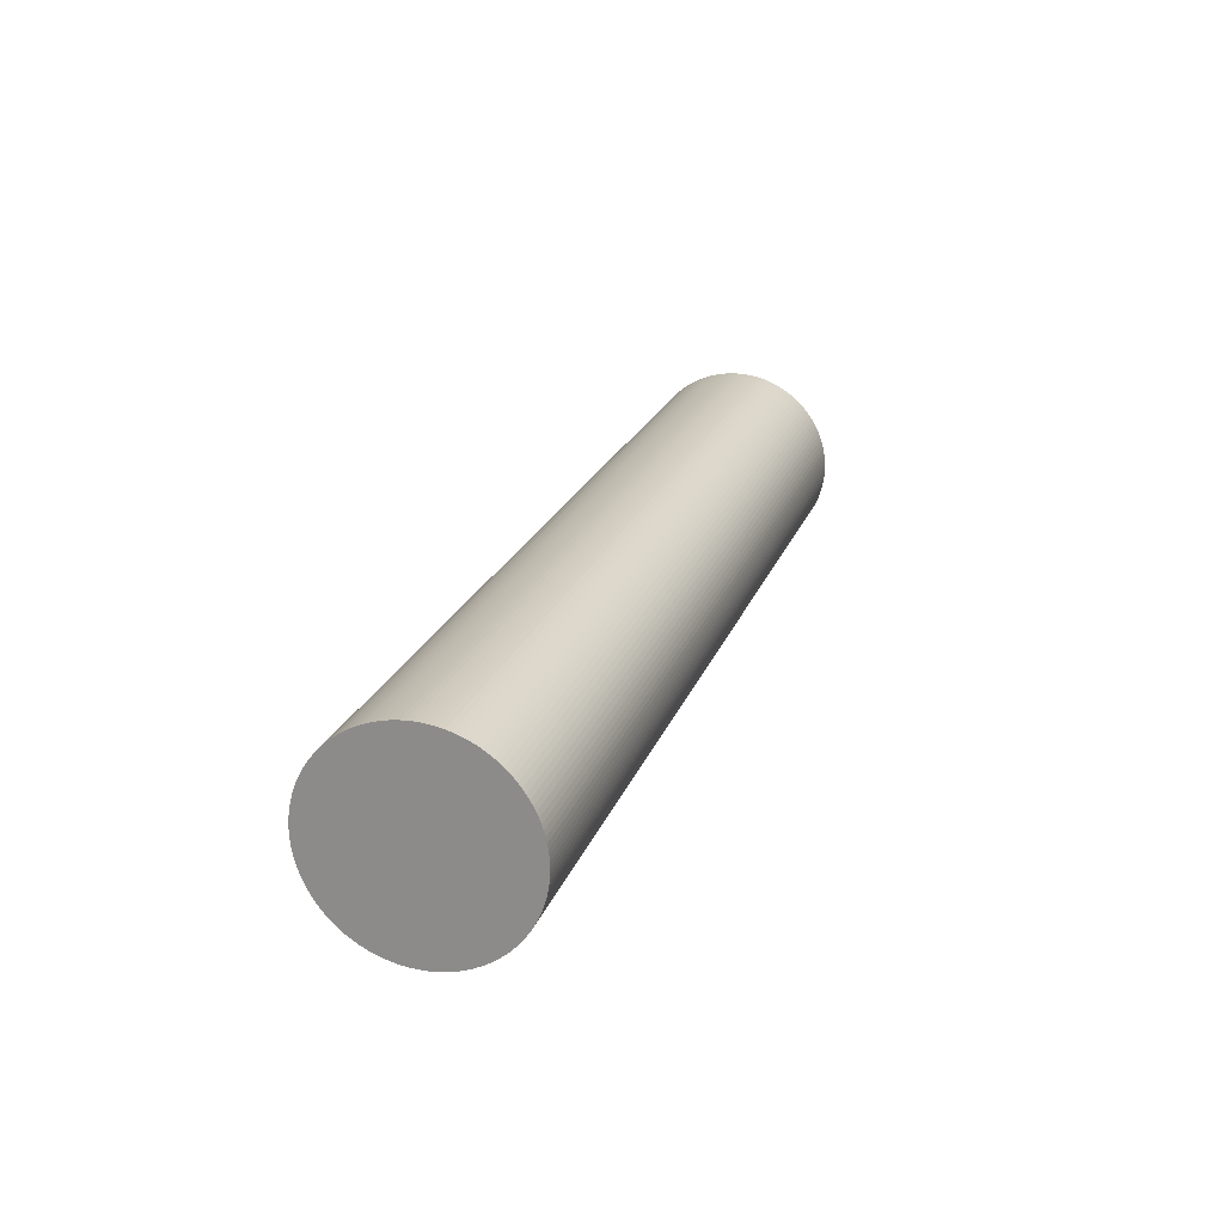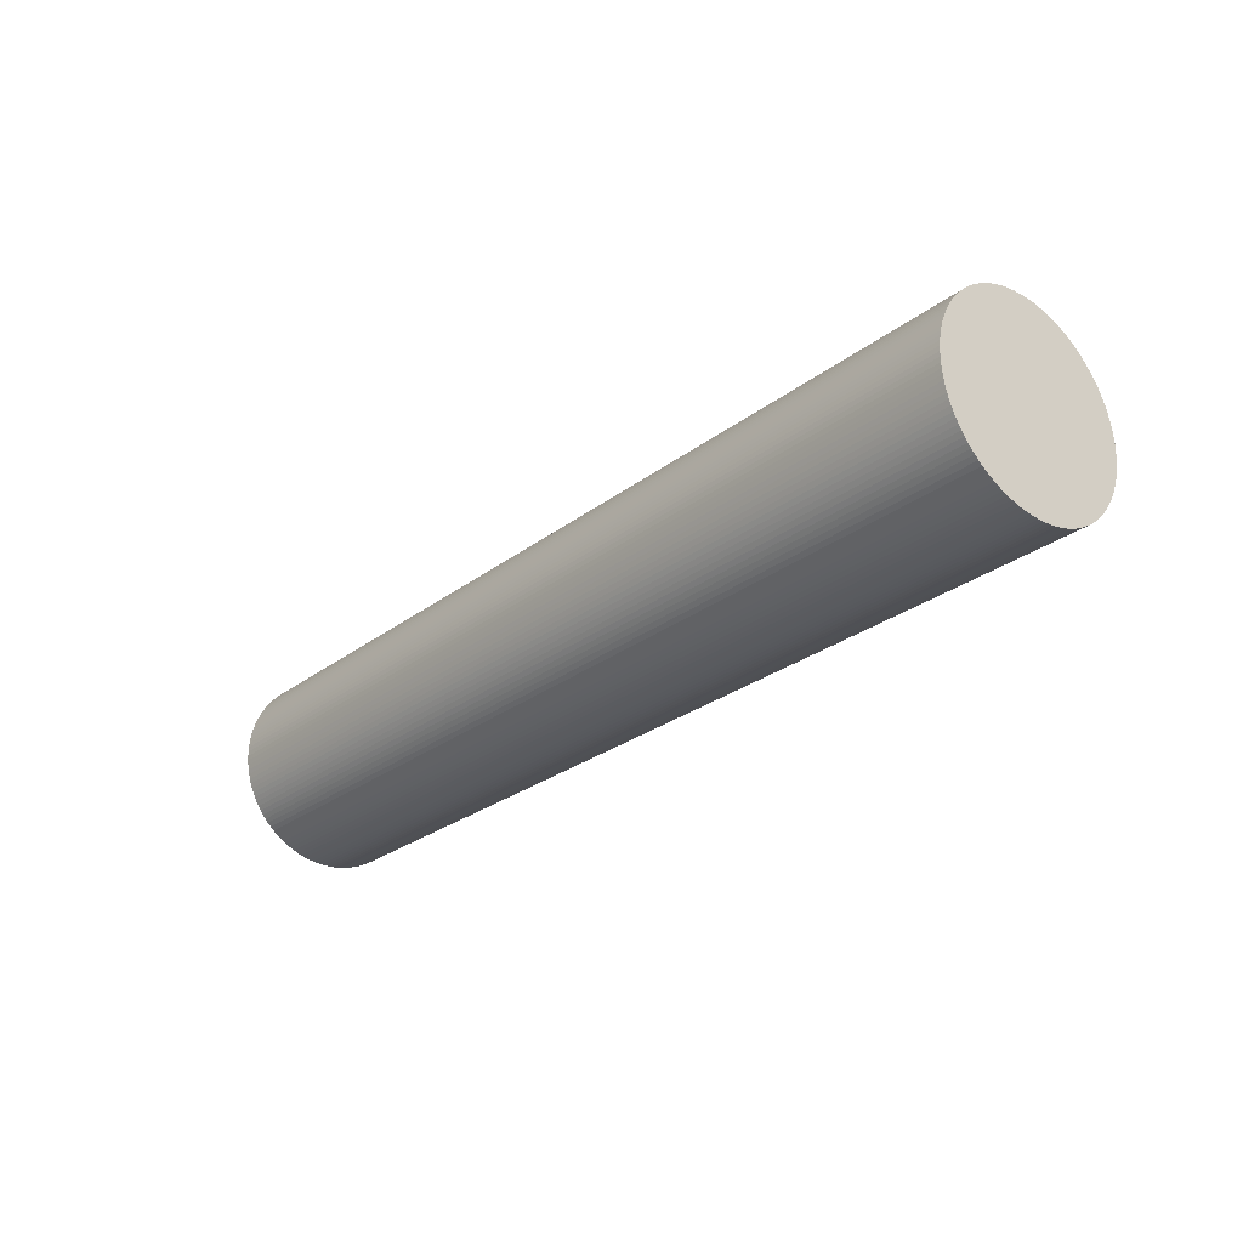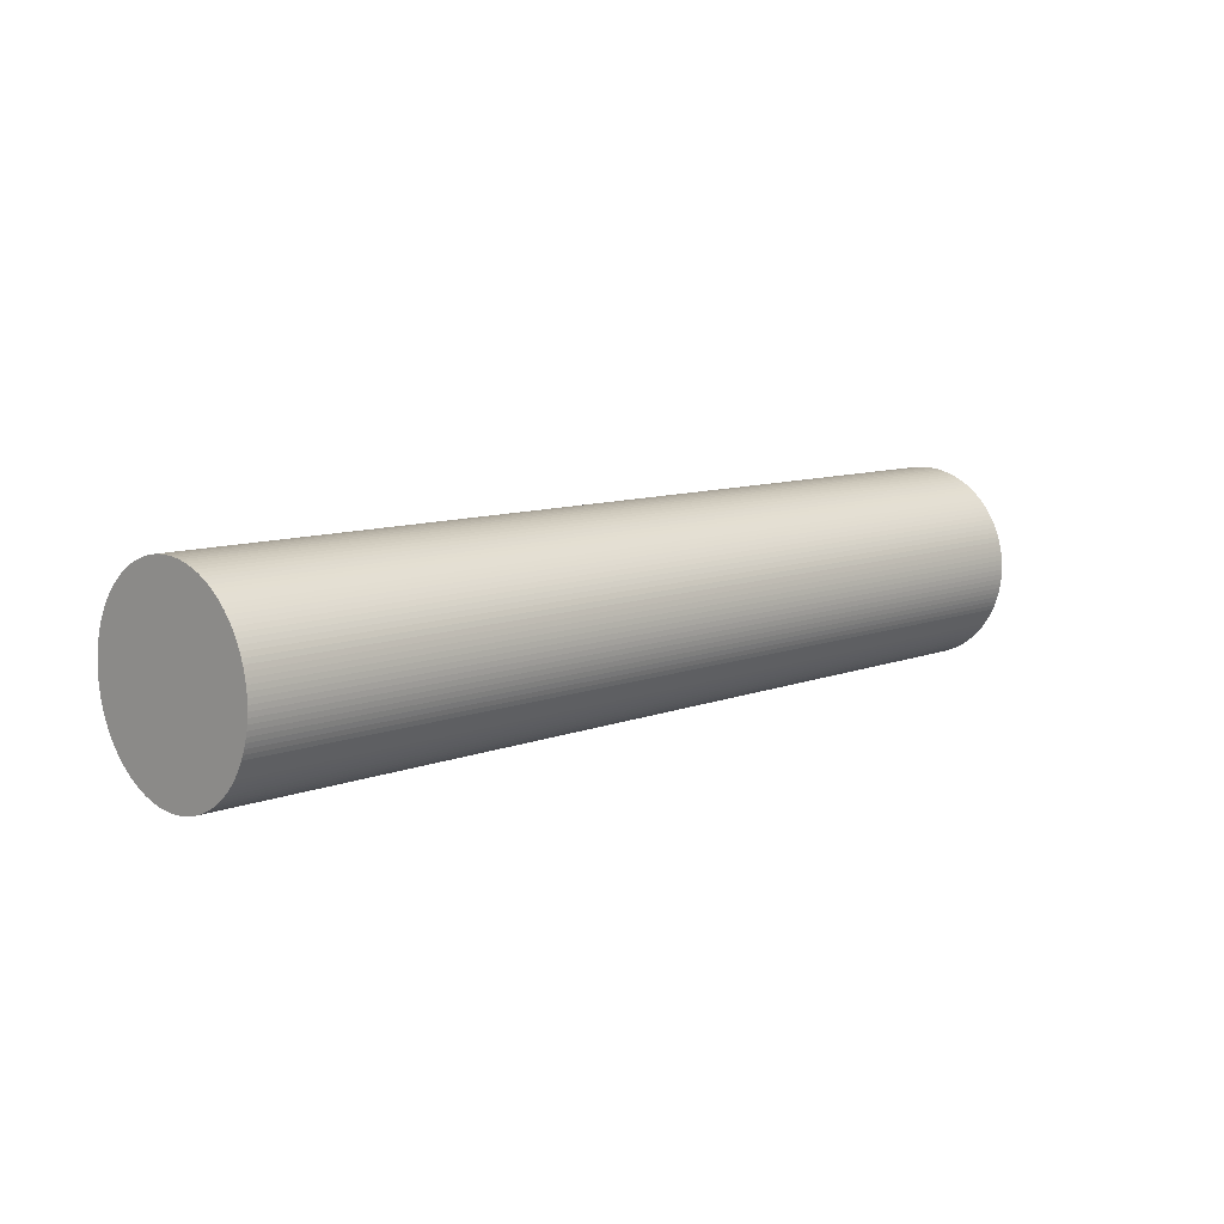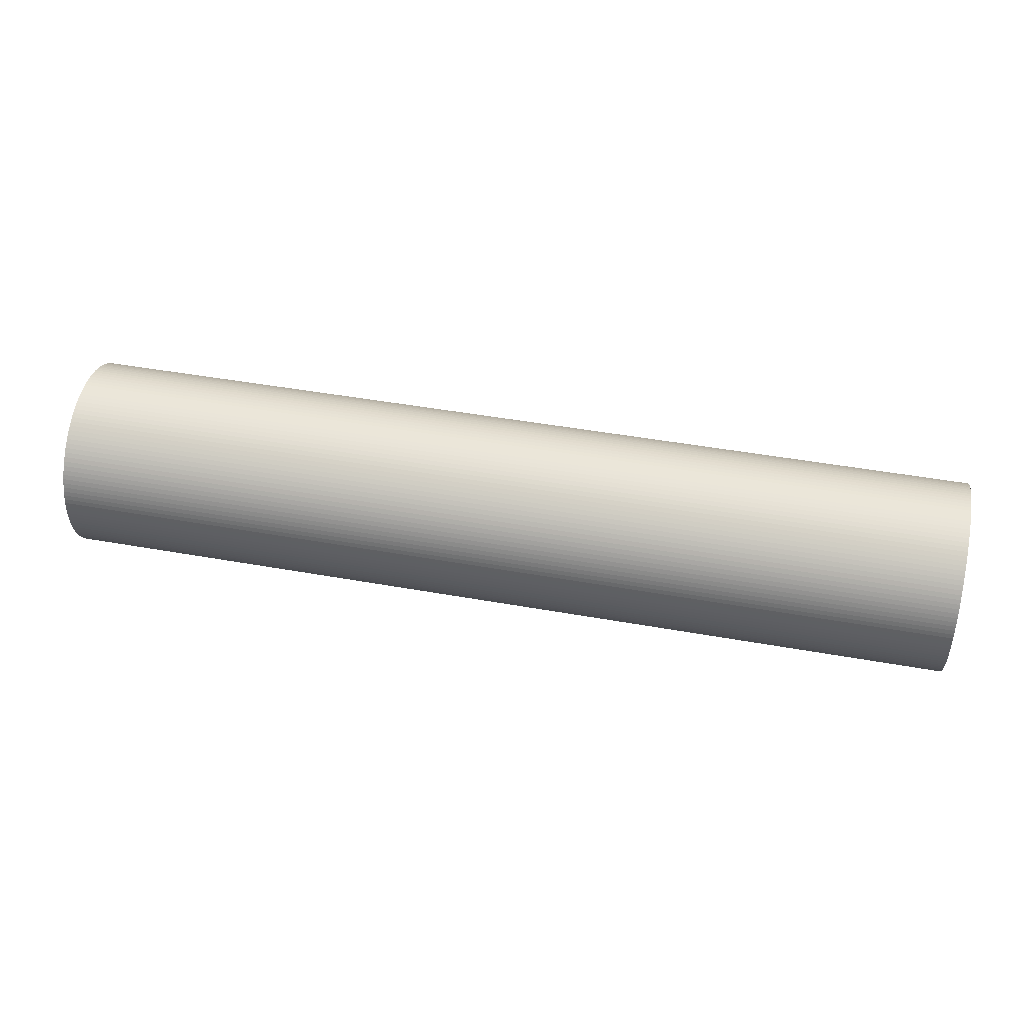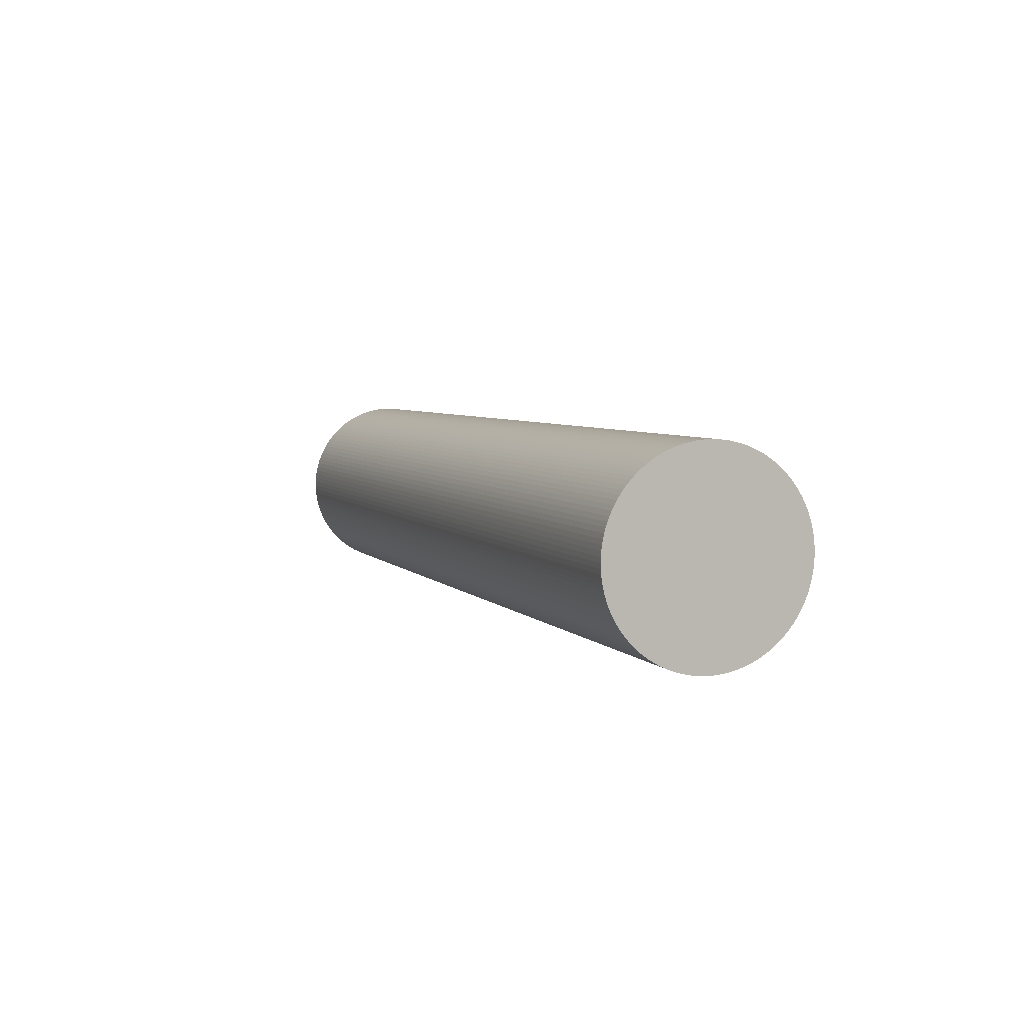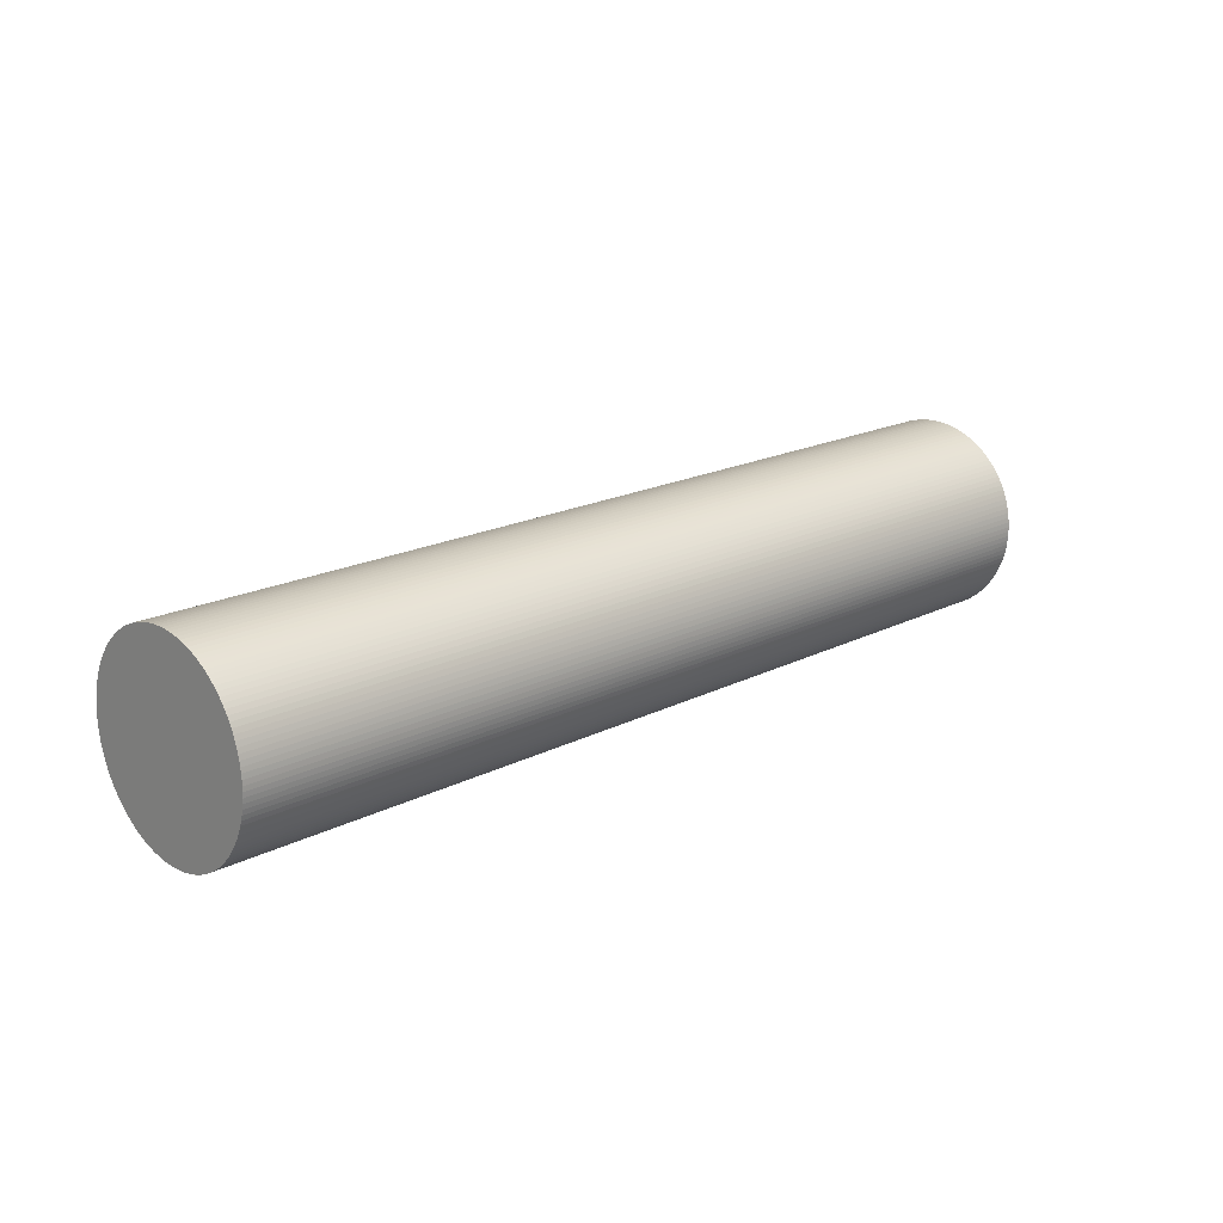
<metadata>
{"format":"obj","ext":"obj","renderer":"f3d","projection":"perspective","resolution":1024,"background":"white","views":[{"elev":21.8,"azim":107.0,"up":"+Y"},{"elev":-26.5,"azim":49.9,"up":"+Z"},{"elev":9.5,"azim":-45.3,"up":"+Y"},{"elev":45.6,"azim":-168.3,"up":"+Y"},{"elev":5.0,"azim":69.5,"up":"+Z"},{"elev":18.5,"azim":135.7,"up":"+Y"}]}
</metadata>
<code>
o Rod_Cylinder.002
v -0.019 0.0143 -0.004
v 0.019 0.0143 -0.004
v -0.019 0.0141 -0.003995
v 0.019 0.0141 -0.003995
v -0.019 0.01391 -0.003981
v 0.019 0.01391 -0.003981
v -0.019 0.01371 -0.003957
v 0.019 0.01371 -0.003957
v -0.019 0.01352 -0.003923
v 0.019 0.01352 -0.003923
v -0.019 0.01333 -0.00388
v 0.019 0.01333 -0.00388
v -0.019 0.01314 -0.003828
v 0.019 0.01314 -0.003828
v -0.019 0.01295 -0.003766
v 0.019 0.01295 -0.003766
v -0.019 0.01277 -0.003696
v 0.019 0.01277 -0.003696
v -0.019 0.01259 -0.003616
v 0.019 0.01259 -0.003616
v -0.019 0.01241 -0.003528
v 0.019 0.01241 -0.003528
v -0.019 0.01224 -0.003431
v 0.019 0.01224 -0.003431
v -0.019 0.01208 -0.003326
v 0.019 0.01208 -0.003326
v -0.019 0.01192 -0.003213
v 0.019 0.01192 -0.003213
v -0.019 0.01176 -0.003092
v 0.019 0.01176 -0.003092
v -0.019 0.01161 -0.002964
v 0.019 0.01161 -0.002964
v -0.019 0.01147 -0.002828
v 0.019 0.01147 -0.002828
v -0.019 0.01133 -0.002686
v 0.019 0.01133 -0.002686
v -0.019 0.01121 -0.002538
v 0.019 0.01121 -0.002538
v -0.019 0.01108 -0.002383
v 0.019 0.01108 -0.002383
v -0.019 0.01097 -0.002222
v 0.019 0.01097 -0.002222
v -0.019 0.01087 -0.002056
v 0.019 0.01087 -0.002056
v -0.019 0.01077 -0.001886
v 0.019 0.01077 -0.001886
v -0.019 0.01068 -0.00171
v 0.019 0.01068 -0.00171
v -0.019 0.0106 -0.001531
v 0.019 0.0106 -0.001531
v -0.019 0.01053 -0.001348
v 0.019 0.01053 -0.001348
v -0.019 0.01047 -0.001161
v 0.019 0.01047 -0.001161
v -0.019 0.01042 -0.000972
v 0.019 0.01042 -0.000972
v -0.019 0.01038 -0.00078
v 0.019 0.01038 -0.00078
v -0.019 0.01034 -0.000587
v 0.019 0.01034 -0.000587
v -0.019 0.01032 -0.000392
v 0.019 0.01032 -0.000392
v -0.019 0.0103 -0.000196
v 0.019 0.0103 -0.000196
v -0.019 0.0103 0
v 0.019 0.0103 0
v -0.019 0.0103 0.000196
v 0.019 0.0103 0.000196
v -0.019 0.01032 0.000392
v 0.019 0.01032 0.000392
v -0.019 0.01034 0.000587
v 0.019 0.01034 0.000587
v -0.019 0.01038 0.00078
v 0.019 0.01038 0.00078
v -0.019 0.01042 0.000972
v 0.019 0.01042 0.000972
v -0.019 0.01047 0.001161
v 0.019 0.01047 0.001161
v -0.019 0.01053 0.001348
v 0.019 0.01053 0.001348
v -0.019 0.0106 0.001531
v 0.019 0.0106 0.001531
v -0.019 0.01068 0.00171
v 0.019 0.01068 0.00171
v -0.019 0.01077 0.001886
v 0.019 0.01077 0.001886
v -0.019 0.01087 0.002056
v 0.019 0.01087 0.002056
v -0.019 0.01097 0.002222
v 0.019 0.01097 0.002222
v -0.019 0.01108 0.002383
v 0.019 0.01108 0.002383
v -0.019 0.01121 0.002538
v 0.019 0.01121 0.002538
v -0.019 0.01133 0.002686
v 0.019 0.01133 0.002686
v -0.019 0.01147 0.002828
v 0.019 0.01147 0.002828
v -0.019 0.01161 0.002964
v 0.019 0.01161 0.002964
v -0.019 0.01176 0.003092
v 0.019 0.01176 0.003092
v -0.019 0.01192 0.003213
v 0.019 0.01192 0.003213
v -0.019 0.01208 0.003326
v 0.019 0.01208 0.003326
v -0.019 0.01224 0.003431
v 0.019 0.01224 0.003431
v -0.019 0.01241 0.003528
v 0.019 0.01241 0.003528
v -0.019 0.01259 0.003616
v 0.019 0.01259 0.003616
v -0.019 0.01277 0.003696
v 0.019 0.01277 0.003696
v -0.019 0.01295 0.003766
v 0.019 0.01295 0.003766
v -0.019 0.01314 0.003828
v 0.019 0.01314 0.003828
v -0.019 0.01333 0.00388
v 0.019 0.01333 0.00388
v -0.019 0.01352 0.003923
v 0.019 0.01352 0.003923
v -0.019 0.01371 0.003957
v 0.019 0.01371 0.003957
v -0.019 0.01391 0.003981
v 0.019 0.01391 0.003981
v -0.019 0.0141 0.003995
v 0.019 0.0141 0.003995
v -0.019 0.0143 0.004
v 0.019 0.0143 0.004
v -0.019 0.01449 0.003995
v 0.019 0.01449 0.003995
v -0.019 0.01469 0.003981
v 0.019 0.01469 0.003981
v -0.019 0.01489 0.003957
v 0.019 0.01489 0.003957
v -0.019 0.01508 0.003923
v 0.019 0.01508 0.003923
v -0.019 0.01527 0.00388
v 0.019 0.01527 0.00388
v -0.019 0.01546 0.003828
v 0.019 0.01546 0.003828
v -0.019 0.01565 0.003766
v 0.019 0.01565 0.003766
v -0.019 0.01583 0.003696
v 0.019 0.01583 0.003696
v -0.019 0.01601 0.003616
v 0.019 0.01601 0.003616
v -0.019 0.01618 0.003528
v 0.019 0.01618 0.003528
v -0.019 0.01635 0.003431
v 0.019 0.01635 0.003431
v -0.019 0.01652 0.003326
v 0.019 0.01652 0.003326
v -0.019 0.01668 0.003213
v 0.019 0.01668 0.003213
v -0.019 0.01684 0.003092
v 0.019 0.01684 0.003092
v -0.019 0.01698 0.002964
v 0.019 0.01698 0.002964
v -0.019 0.01713 0.002828
v 0.019 0.01713 0.002828
v -0.019 0.01726 0.002686
v 0.019 0.01726 0.002686
v -0.019 0.01739 0.002538
v 0.019 0.01739 0.002538
v -0.019 0.01751 0.002383
v 0.019 0.01751 0.002383
v -0.019 0.01762 0.002222
v 0.019 0.01762 0.002222
v -0.019 0.01773 0.002056
v 0.019 0.01773 0.002056
v -0.019 0.01783 0.001886
v 0.019 0.01783 0.001886
v -0.019 0.01791 0.00171
v 0.019 0.01791 0.00171
v -0.019 0.01799 0.001531
v 0.019 0.01799 0.001531
v -0.019 0.01806 0.001348
v 0.019 0.01806 0.001348
v -0.019 0.01813 0.001161
v 0.019 0.01813 0.001161
v -0.019 0.01818 0.000972
v 0.019 0.01818 0.000972
v -0.019 0.01822 0.00078
v 0.019 0.01822 0.00078
v -0.019 0.01826 0.000587
v 0.019 0.01826 0.000587
v -0.019 0.01828 0.000392
v 0.019 0.01828 0.000392
v -0.019 0.01829 0.000196
v 0.019 0.01829 0.000196
v -0.019 0.0183 -0
v 0.019 0.0183 -0
v -0.019 0.01829 -0.000196
v 0.019 0.01829 -0.000196
v -0.019 0.01828 -0.000392
v 0.019 0.01828 -0.000392
v -0.019 0.01826 -0.000587
v 0.019 0.01826 -0.000587
v -0.019 0.01822 -0.00078
v 0.019 0.01822 -0.00078
v -0.019 0.01818 -0.000972
v 0.019 0.01818 -0.000972
v -0.019 0.01813 -0.001161
v 0.019 0.01813 -0.001161
v -0.019 0.01806 -0.001348
v 0.019 0.01806 -0.001348
v -0.019 0.01799 -0.001531
v 0.019 0.01799 -0.001531
v -0.019 0.01791 -0.00171
v 0.019 0.01791 -0.00171
v -0.019 0.01783 -0.001886
v 0.019 0.01783 -0.001886
v -0.019 0.01773 -0.002056
v 0.019 0.01773 -0.002056
v -0.019 0.01762 -0.002222
v 0.019 0.01762 -0.002222
v -0.019 0.01751 -0.002383
v 0.019 0.01751 -0.002383
v -0.019 0.01739 -0.002538
v 0.019 0.01739 -0.002538
v -0.019 0.01726 -0.002686
v 0.019 0.01726 -0.002686
v -0.019 0.01713 -0.002828
v 0.019 0.01713 -0.002828
v -0.019 0.01698 -0.002964
v 0.019 0.01698 -0.002964
v -0.019 0.01684 -0.003092
v 0.019 0.01684 -0.003092
v -0.019 0.01668 -0.003213
v 0.019 0.01668 -0.003213
v -0.019 0.01652 -0.003326
v 0.019 0.01652 -0.003326
v -0.019 0.01635 -0.003431
v 0.019 0.01635 -0.003431
v -0.019 0.01618 -0.003528
v 0.019 0.01618 -0.003528
v -0.019 0.01601 -0.003616
v 0.019 0.01601 -0.003616
v -0.019 0.01583 -0.003696
v 0.019 0.01583 -0.003696
v -0.019 0.01565 -0.003766
v 0.019 0.01565 -0.003766
v -0.019 0.01546 -0.003828
v 0.019 0.01546 -0.003828
v -0.019 0.01527 -0.00388
v 0.019 0.01527 -0.00388
v -0.019 0.01508 -0.003923
v 0.019 0.01508 -0.003923
v -0.019 0.01489 -0.003957
v 0.019 0.01489 -0.003957
v -0.019 0.01469 -0.003981
v 0.019 0.01469 -0.003981
v -0.019 0.01449 -0.003995
v 0.019 0.01449 -0.003995
f 1 2 4 3
f 3 4 6 5
f 5 6 8 7
f 7 8 10 9
f 9 10 12 11
f 11 12 14 13
f 13 14 16 15
f 15 16 18 17
f 17 18 20 19
f 19 20 22 21
f 21 22 24 23
f 23 24 26 25
f 25 26 28 27
f 27 28 30 29
f 29 30 32 31
f 31 32 34 33
f 33 34 36 35
f 35 36 38 37
f 37 38 40 39
f 39 40 42 41
f 41 42 44 43
f 43 44 46 45
f 45 46 48 47
f 47 48 50 49
f 49 50 52 51
f 51 52 54 53
f 53 54 56 55
f 55 56 58 57
f 57 58 60 59
f 59 60 62 61
f 61 62 64 63
f 63 64 66 65
f 65 66 68 67
f 67 68 70 69
f 69 70 72 71
f 71 72 74 73
f 73 74 76 75
f 75 76 78 77
f 77 78 80 79
f 79 80 82 81
f 81 82 84 83
f 83 84 86 85
f 85 86 88 87
f 87 88 90 89
f 89 90 92 91
f 91 92 94 93
f 93 94 96 95
f 95 96 98 97
f 97 98 100 99
f 99 100 102 101
f 101 102 104 103
f 103 104 106 105
f 105 106 108 107
f 107 108 110 109
f 109 110 112 111
f 111 112 114 113
f 113 114 116 115
f 115 116 118 117
f 117 118 120 119
f 119 120 122 121
f 121 122 124 123
f 123 124 126 125
f 125 126 128 127
f 127 128 130 129
f 129 130 132 131
f 131 132 134 133
f 133 134 136 135
f 135 136 138 137
f 137 138 140 139
f 139 140 142 141
f 141 142 144 143
f 143 144 146 145
f 145 146 148 147
f 147 148 150 149
f 149 150 152 151
f 151 152 154 153
f 153 154 156 155
f 155 156 158 157
f 157 158 160 159
f 159 160 162 161
f 161 162 164 163
f 163 164 166 165
f 165 166 168 167
f 167 168 170 169
f 169 170 172 171
f 171 172 174 173
f 173 174 176 175
f 175 176 178 177
f 177 178 180 179
f 179 180 182 181
f 181 182 184 183
f 183 184 186 185
f 185 186 188 187
f 187 188 190 189
f 189 190 192 191
f 191 192 194 193
f 193 194 196 195
f 195 196 198 197
f 197 198 200 199
f 199 200 202 201
f 201 202 204 203
f 203 204 206 205
f 205 206 208 207
f 207 208 210 209
f 209 210 212 211
f 211 212 214 213
f 213 214 216 215
f 215 216 218 217
f 217 218 220 219
f 219 220 222 221
f 221 222 224 223
f 223 224 226 225
f 225 226 228 227
f 227 228 230 229
f 229 230 232 231
f 231 232 234 233
f 233 234 236 235
f 235 236 238 237
f 237 238 240 239
f 239 240 242 241
f 241 242 244 243
f 243 244 246 245
f 245 246 248 247
f 247 248 250 249
f 249 250 252 251
f 251 252 254 253
f 4 2 256 254 252 250 248 246 244 242 240 238 236 234 232 230 228 226 224 222 220 218 216 214 212 210 208 206 204 202 200 198 196 194 192 190 188 186 184 182 180 178 176 174 172 170 168 166 164 162 160 158 156 154 152 150 148 146 144 142 140 138 136 134 132 130 128 126 124 122 120 118 116 114 112 110 108 106 104 102 100 98 96 94 92 90 88 86 84 82 80 78 76 74 72 70 68 66 64 62 60 58 56 54 52 50 48 46 44 42 40 38 36 34 32 30 28 26 24 22 20 18 16 14 12 10 8 6
f 253 254 256 255
f 255 256 2 1
f 1 3 5 7 9 11 13 15 17 19 21 23 25 27 29 31 33 35 37 39 41 43 45 47 49 51 53 55 57 59 61 63 65 67 69 71 73 75 77 79 81 83 85 87 89 91 93 95 97 99 101 103 105 107 109 111 113 115 117 119 121 123 125 127 129 131 133 135 137 139 141 143 145 147 149 151 153 155 157 159 161 163 165 167 169 171 173 175 177 179 181 183 185 187 189 191 193 195 197 199 201 203 205 207 209 211 213 215 217 219 221 223 225 227 229 231 233 235 237 239 241 243 245 247 249 251 253 255

</code>
